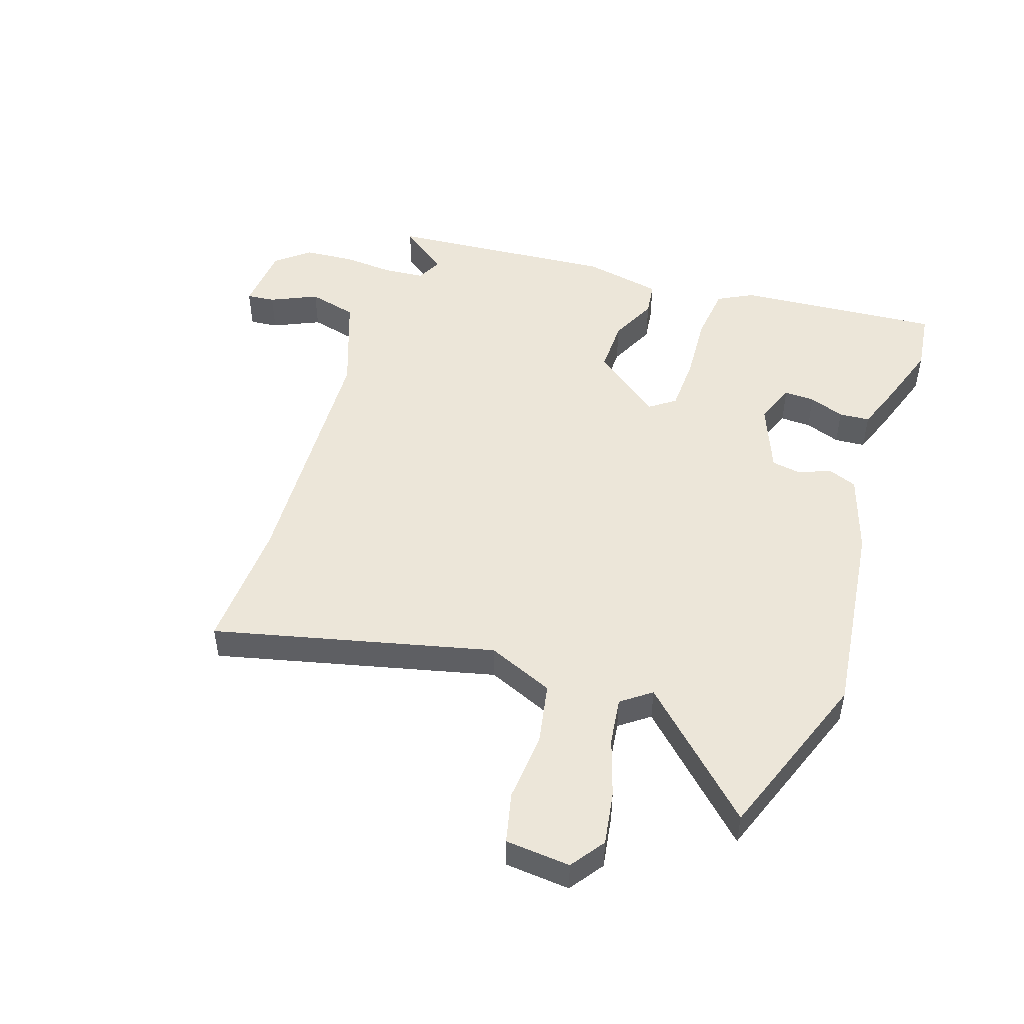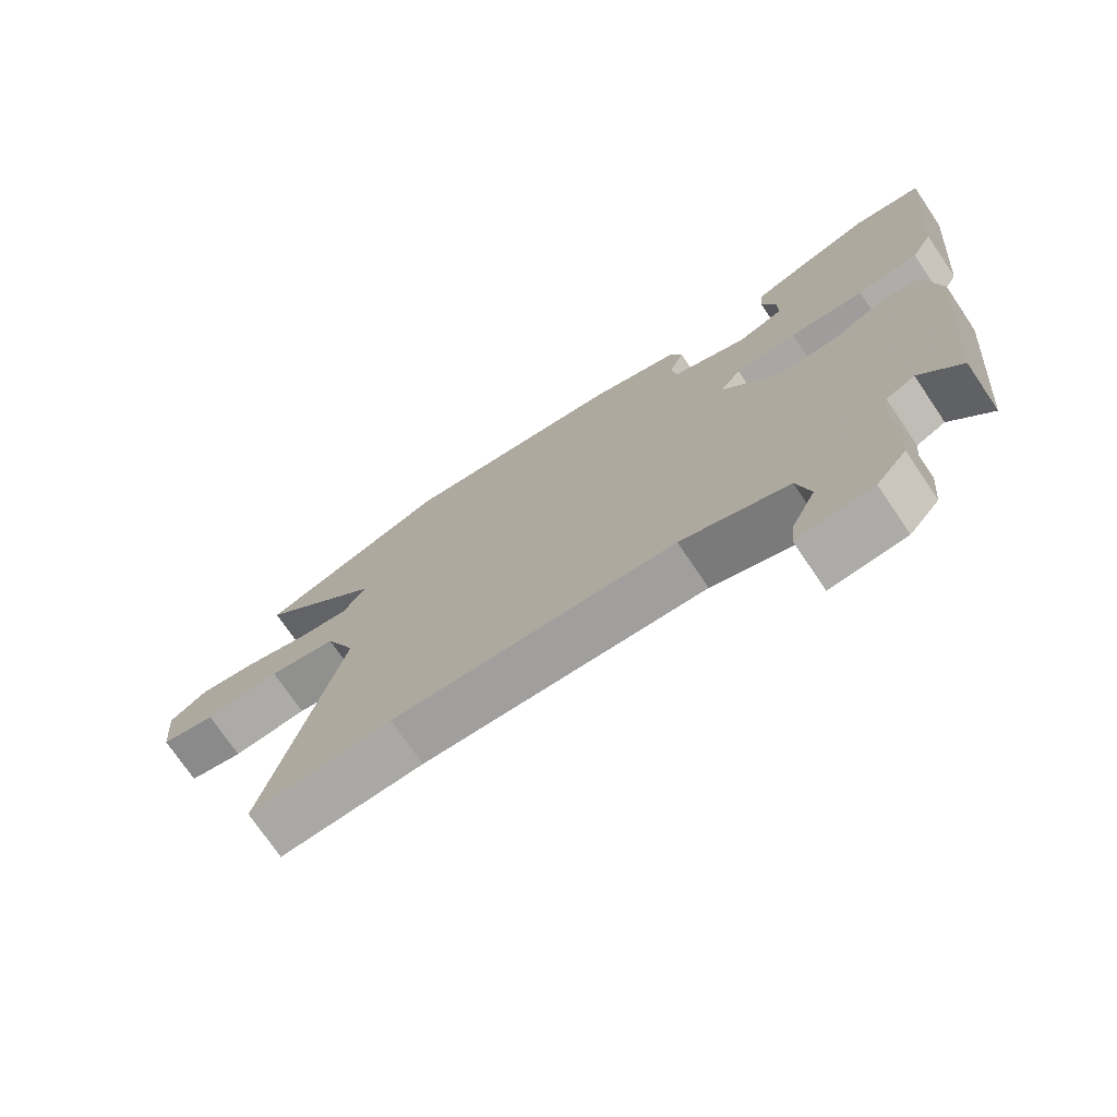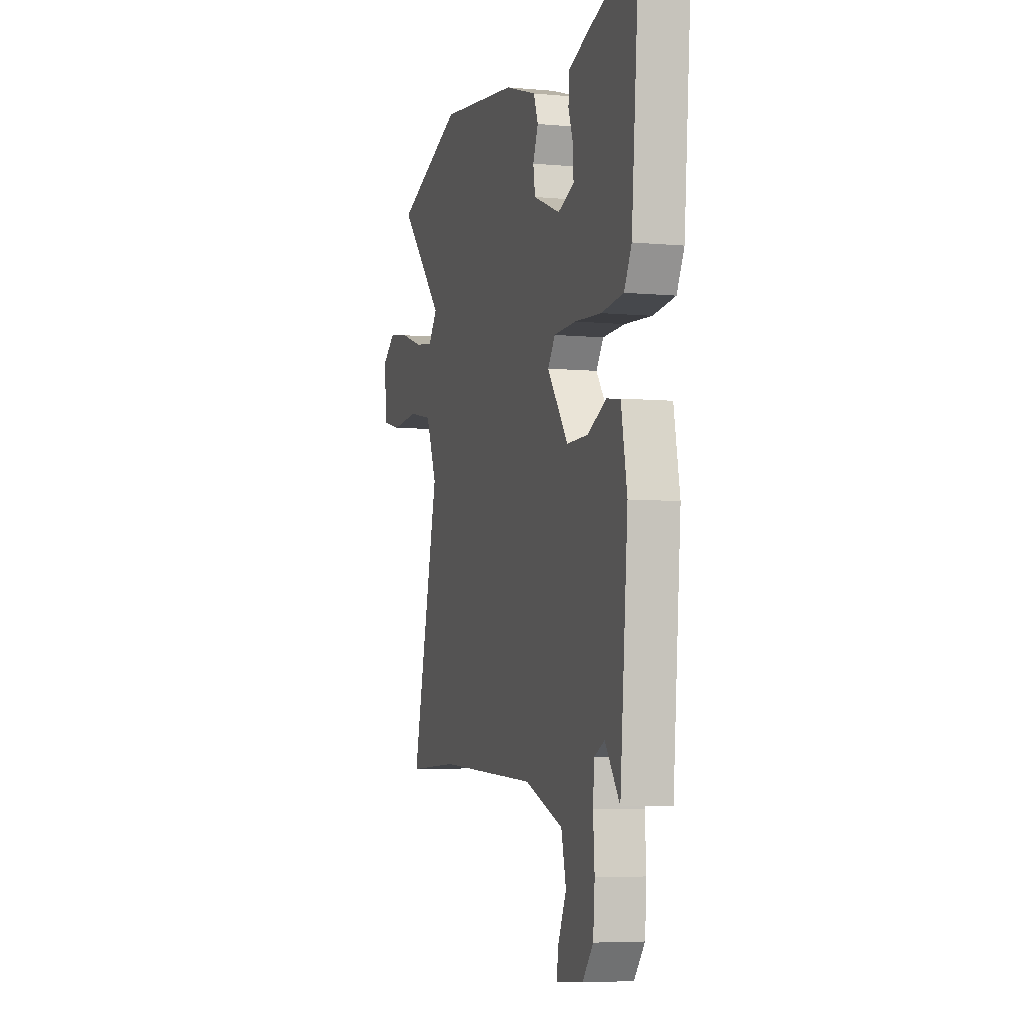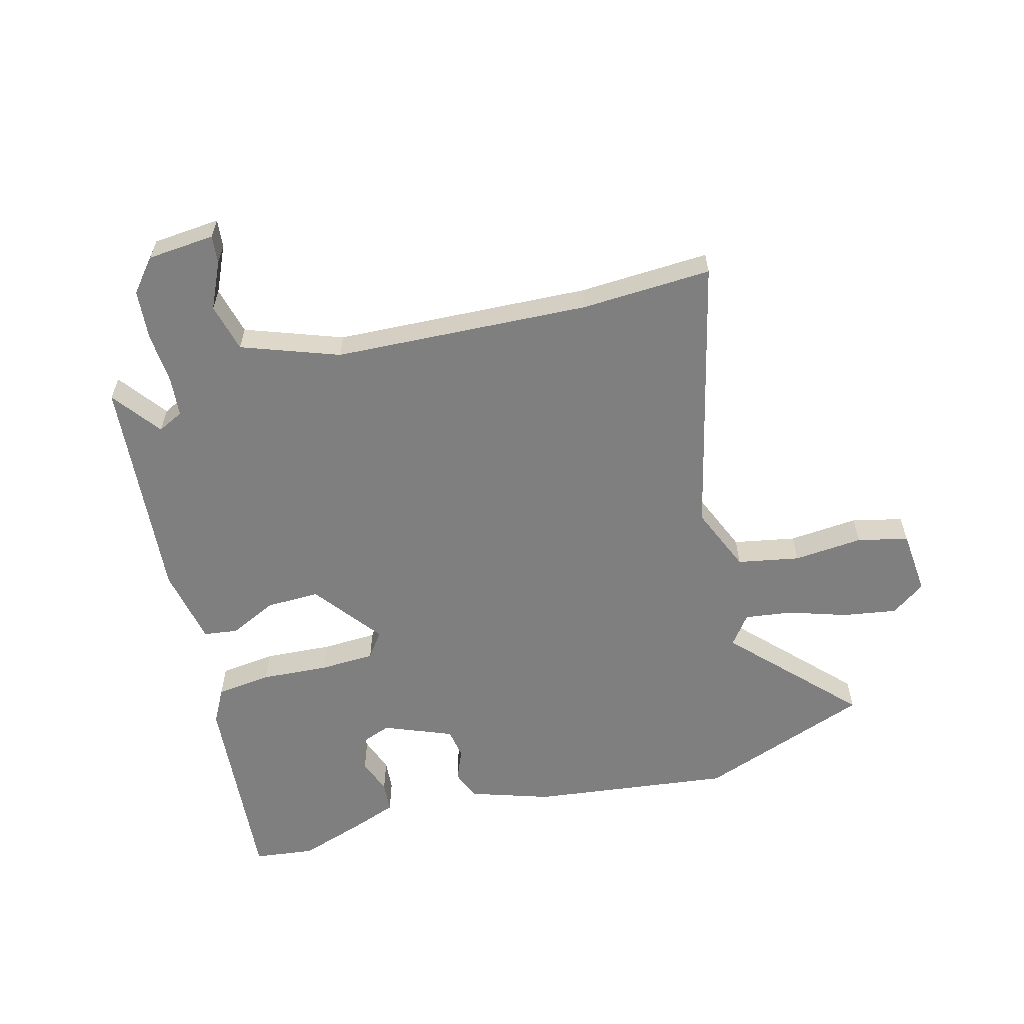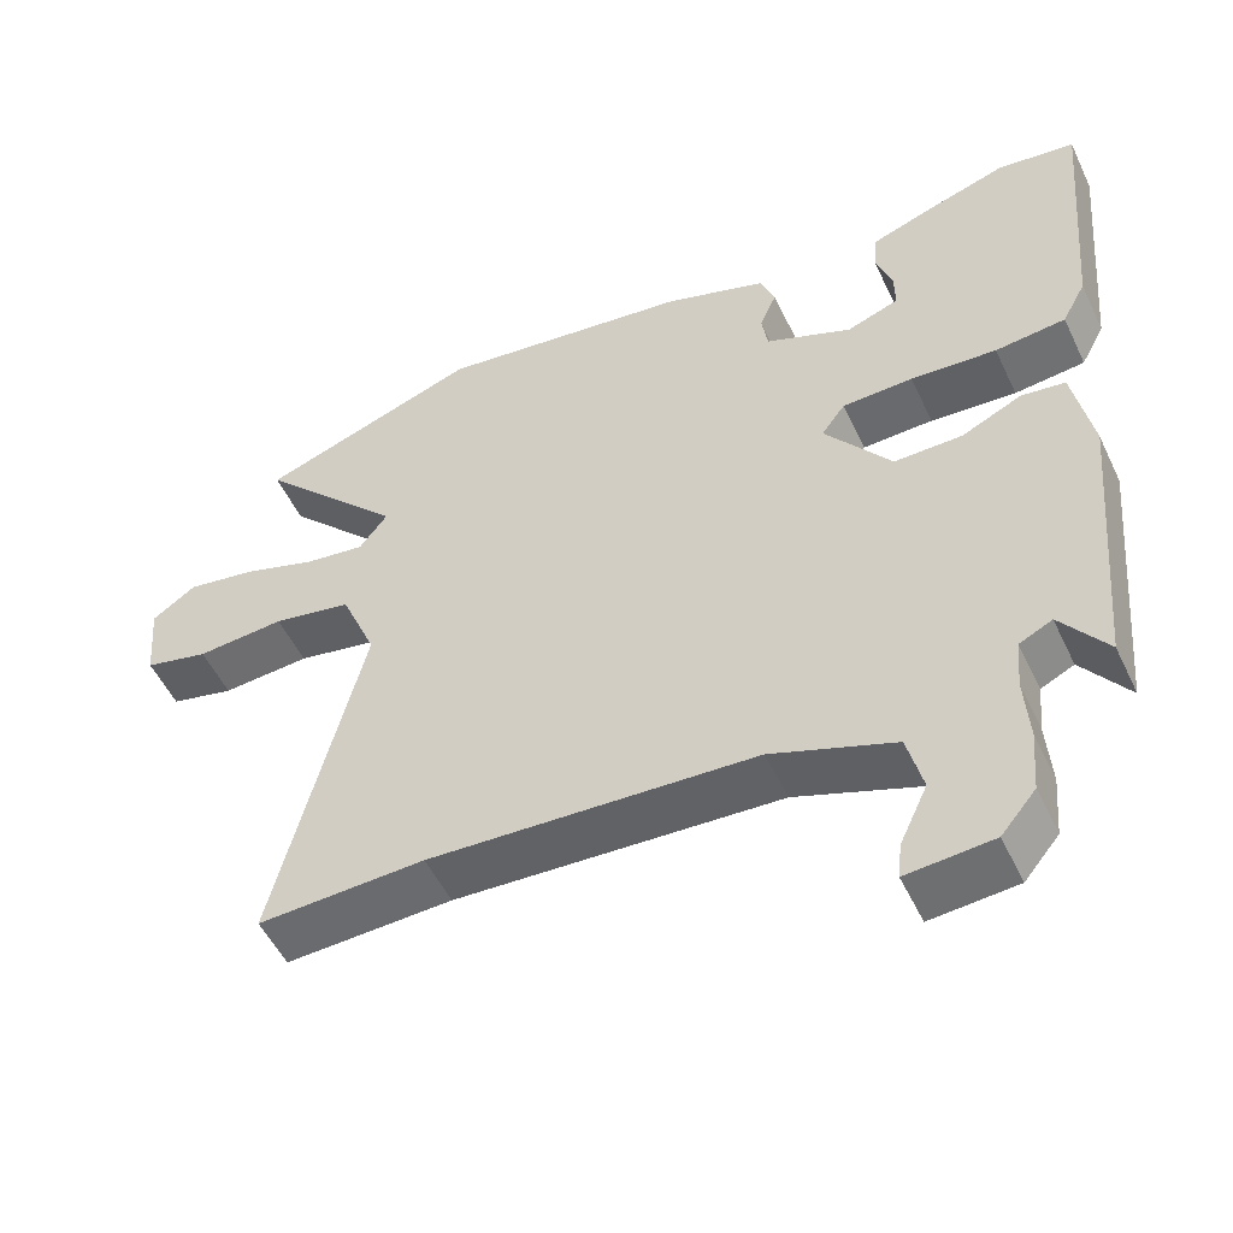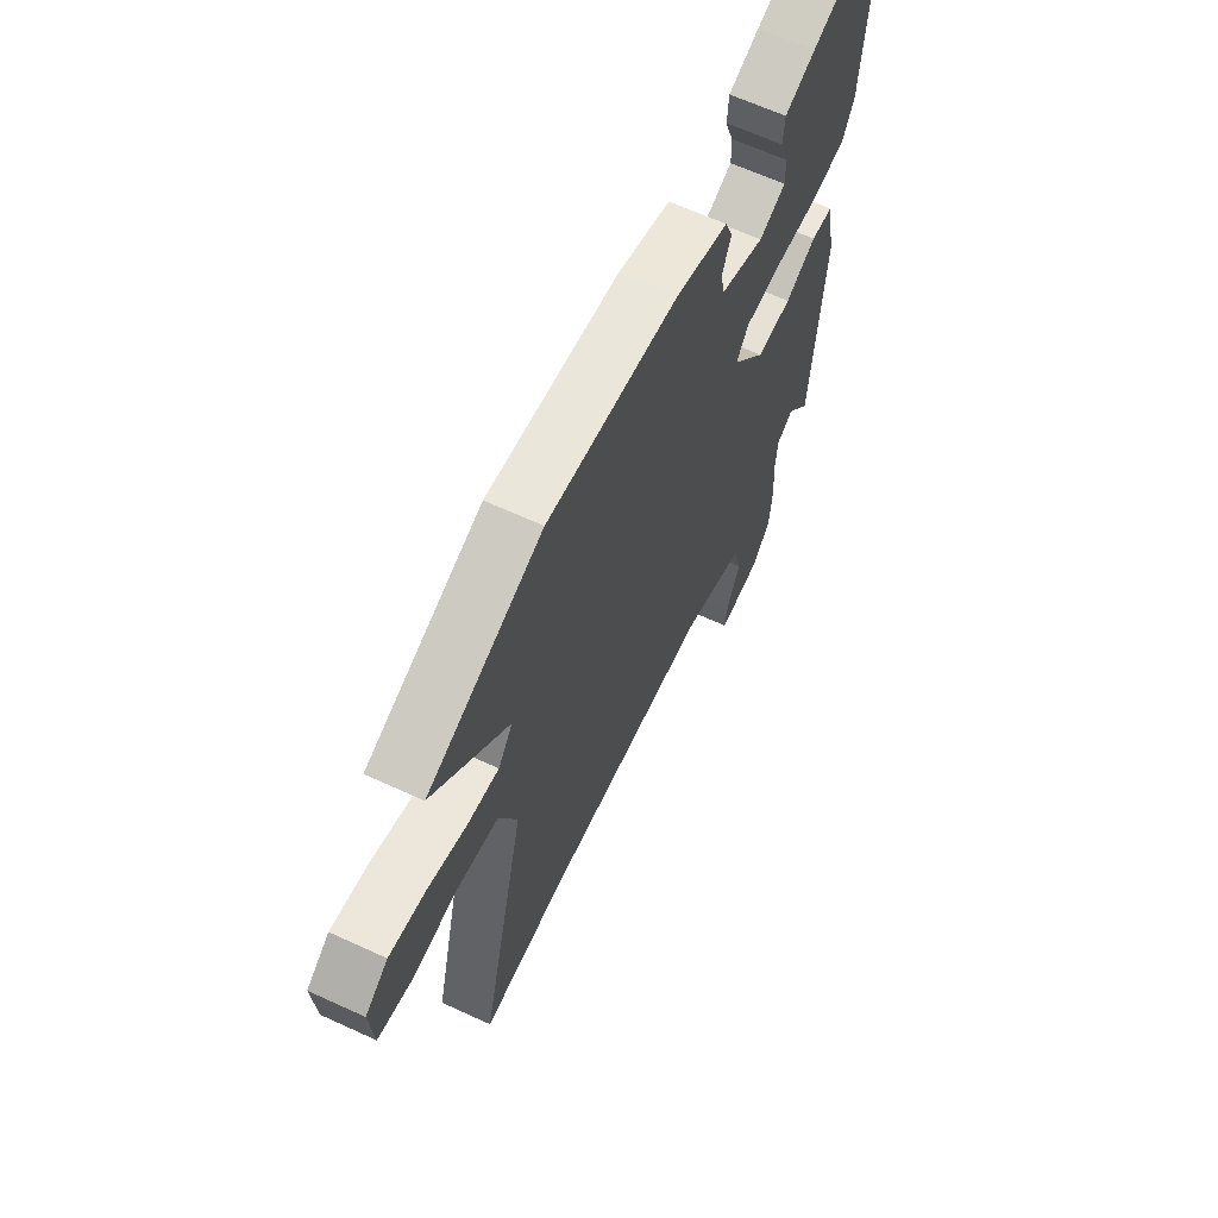
<metadata>
{"format":"obj","ext":"obj","renderer":"f3d","projection":"perspective","resolution":1024,"background":"white","views":[{"elev":49.1,"azim":-71.2,"up":"+Y"},{"elev":-73.4,"azim":34.0,"up":"+Z"},{"elev":-5.6,"azim":73.9,"up":"+Z"},{"elev":-59.7,"azim":-164.8,"up":"+Y"},{"elev":-52.2,"azim":25.0,"up":"+Z"},{"elev":64.3,"azim":-65.1,"up":"+Z"}]}
</metadata>
<code>
v 0.456 0.07 -0.544
v 0.395 0.07 -0.462
v 0.352 0.07 -0.483
v 0.346 0.07 -0.55
v 0.352 0.07 -0.636
v 0.345 0.07 -0.719
v 0.3 0.07 -0.773
v 0.188 0.07 -0.782
v 0.193 0.07 -0.735
v 0.229 0.07 -0.658
v 0.209 0.07 -0.577
v 0.048 0.07 -0.518
v -0.378 0.07 -0.495
v -0.596 0.07 -0.504
v -0.481 0.07 -0.039
v -0.527 0.07 0.071
v -0.63 0.07 0.091
v -0.745 0.07 0.082
v -0.829 0.07 0.102
v -0.838 0.07 0.21
v -0.781 0.07 0.25
v -0.691 0.07 0.235
v -0.594 0.07 0.203
v -0.515 0.07 0.192
v -0.478 0.07 0.241
v -0.668 0.07 0.44
v -0.381 0.07 0.543
v -0.049 0.07 0.5
v 0.084 0.07 0.456
v 0.103 0.07 0.407
v 0.081 0.07 0.355
v 0.089 0.07 0.305
v 0.202 0.07 0.259
v 0.27 0.07 0.284
v 0.269 0.07 0.335
v 0.248 0.07 0.394
v 0.252 0.07 0.445
v 0.33 0.07 0.473
v 0.438 0.07 0.508
v 0.539 0.07 0.495
v 0.51 0.07 0.155
v 0.479 0.07 0.097
v 0.387 0.07 0.087
v 0.275 0.07 0.095
v 0.183 0.07 0.092
v 0.152 0.07 0.05
v 0.239 0.07 -0.065
v 0.328 0.07 -0.064
v 0.407 0.07 -0.027
v 0.464 0.07 -0.035
v 0.489 0.07 -0.165
v 0.456 0 -0.544
v 0.395 0 -0.462
v 0.352 0 -0.483
v 0.346 0 -0.55
v 0.352 0 -0.636
v 0.345 0 -0.719
v 0.3 0 -0.773
v 0.188 0 -0.782
v 0.193 0 -0.735
v 0.229 0 -0.658
v 0.209 0 -0.577
v 0.048 0 -0.518
v -0.378 0 -0.495
v -0.596 0 -0.504
v -0.481 0 -0.039
v -0.527 0 0.071
v -0.63 0 0.091
v -0.745 0 0.082
v -0.829 0 0.102
v -0.838 0 0.21
v -0.781 0 0.25
v -0.691 0 0.235
v -0.594 0 0.203
v -0.515 0 0.192
v -0.478 0 0.241
v -0.668 0 0.44
v -0.381 0 0.543
v -0.049 0 0.5
v 0.084 0 0.456
v 0.103 0 0.407
v 0.081 0 0.355
v 0.089 0 0.305
v 0.202 0 0.259
v 0.27 0 0.284
v 0.269 0 0.335
v 0.248 0 0.394
v 0.252 0 0.445
v 0.33 0 0.473
v 0.438 0 0.508
v 0.539 0 0.495
v 0.51 0 0.155
v 0.479 0 0.097
v 0.387 0 0.087
v 0.275 0 0.095
v 0.183 0 0.092
v 0.152 0 0.05
v 0.239 0 -0.065
v 0.328 0 -0.064
v 0.407 0 -0.027
v 0.464 0 -0.035
v 0.489 0 -0.165
f 51 1 2
f 50 51 2
f 49 50 2
f 48 49 2
f 47 48 2 3
f 46 47 3 4
f 42 43 44
f 41 42 44
f 40 41 44
f 39 40 44
f 38 39 44
f 35 36 37 38
f 34 35 38 44
f 33 34 44 45
f 29 30 31
f 28 29 31
f 27 28 31
f 26 27 31
f 25 26 31
f 24 25 31 32
f 21 22 23
f 20 21 23
f 19 20 23
f 18 19 23
f 17 18 23
f 16 17 23 24
f 33 45 46
f 32 33 46
f 24 32 46
f 16 24 46
f 15 16 46
f 8 9 10
f 7 8 10
f 6 7 10
f 5 6 10
f 4 5 10
f 4 10 11
f 46 4 11 12
f 13 14 15 46
f 12 13 46
f 53 52 102
f 53 102 101
f 53 101 100
f 53 100 99
f 54 53 99 98
f 55 54 98 97
f 95 94 93
f 95 93 92
f 95 92 91
f 95 91 90
f 95 90 89
f 89 88 87 86
f 95 89 86 85
f 96 95 85 84
f 82 81 80
f 82 80 79
f 82 79 78
f 82 78 77
f 82 77 76
f 83 82 76 75
f 74 73 72
f 74 72 71
f 74 71 70
f 74 70 69
f 74 69 68
f 75 74 68 67
f 97 96 84
f 97 84 83
f 97 83 75
f 97 75 67
f 97 67 66
f 61 60 59
f 61 59 58
f 61 58 57
f 61 57 56
f 61 56 55
f 62 61 55
f 63 62 55 97
f 97 66 65 64
f 97 64 63
f 1 52 53 2
f 2 53 54 3
f 3 54 55 4
f 4 55 56 5
f 5 56 57 6
f 6 57 58 7
f 7 58 59 8
f 8 59 60 9
f 9 60 61 10
f 10 61 62 11
f 11 62 63 12
f 12 63 64 13
f 13 64 65 14
f 14 65 66 15
f 15 66 67 16
f 16 67 68 17
f 17 68 69 18
f 18 69 70 19
f 19 70 71 20
f 20 71 72 21
f 21 72 73 22
f 22 73 74 23
f 23 74 75 24
f 24 75 76 25
f 25 76 77 26
f 26 77 78 27
f 27 78 79 28
f 28 79 80 29
f 29 80 81 30
f 30 81 82 31
f 31 82 83 32
f 32 83 84 33
f 33 84 85 34
f 34 85 86 35
f 35 86 87 36
f 36 87 88 37
f 37 88 89 38
f 38 89 90 39
f 39 90 91 40
f 40 91 92 41
f 41 92 93 42
f 42 93 94 43
f 43 94 95 44
f 44 95 96 45
f 45 96 97 46
f 46 97 98 47
f 47 98 99 48
f 48 99 100 49
f 49 100 101 50
f 50 101 102 51
f 51 102 52 1

</code>
